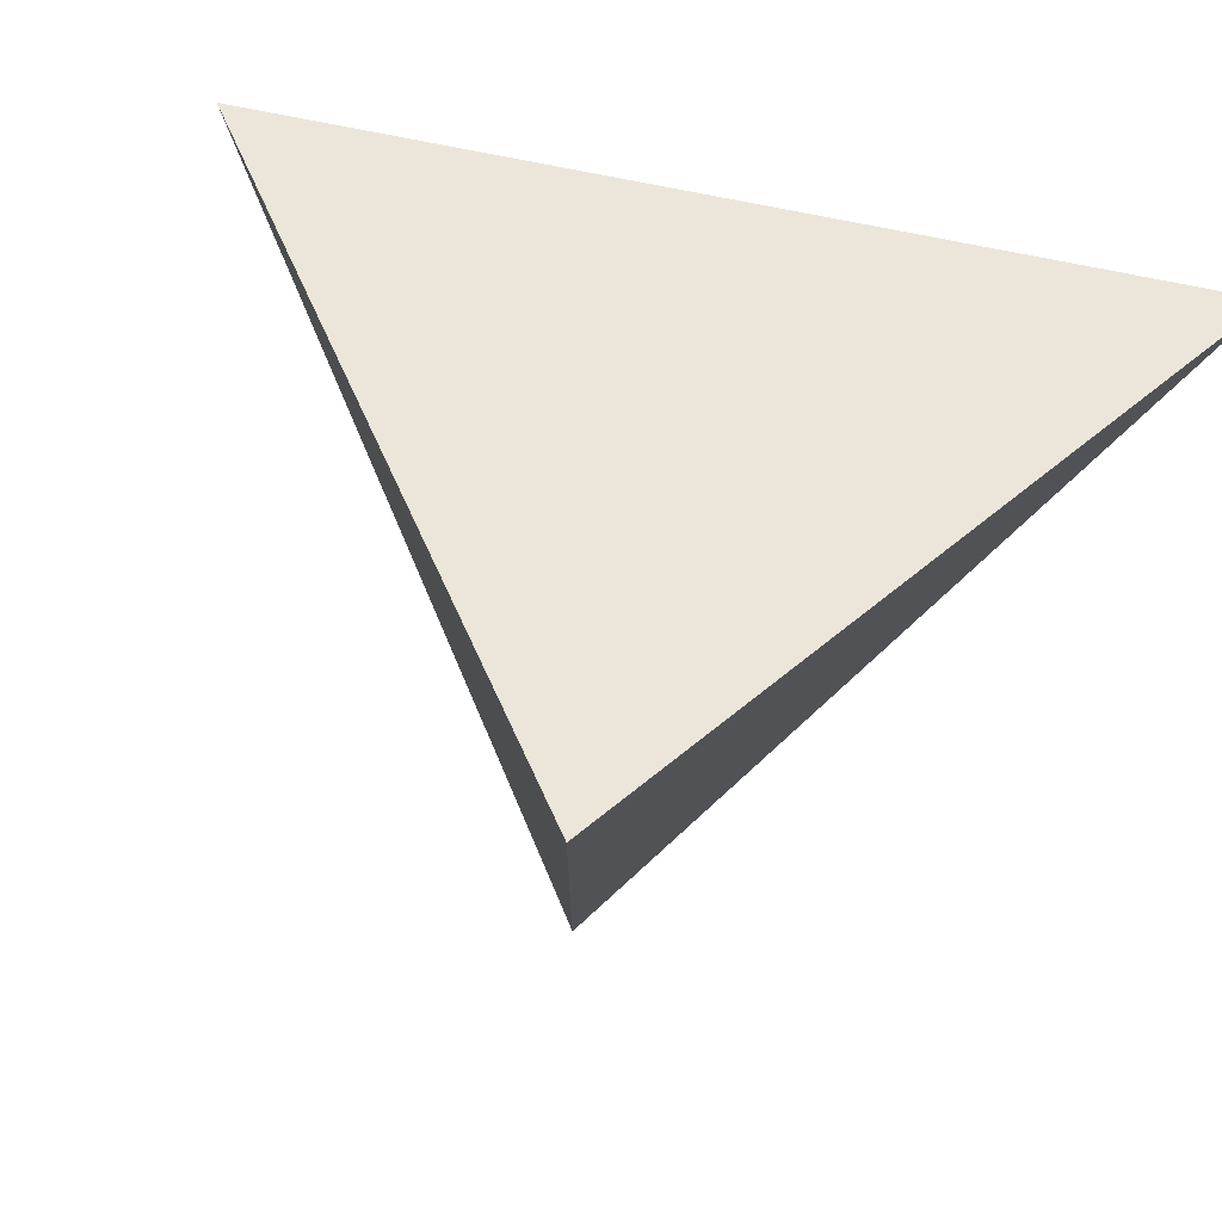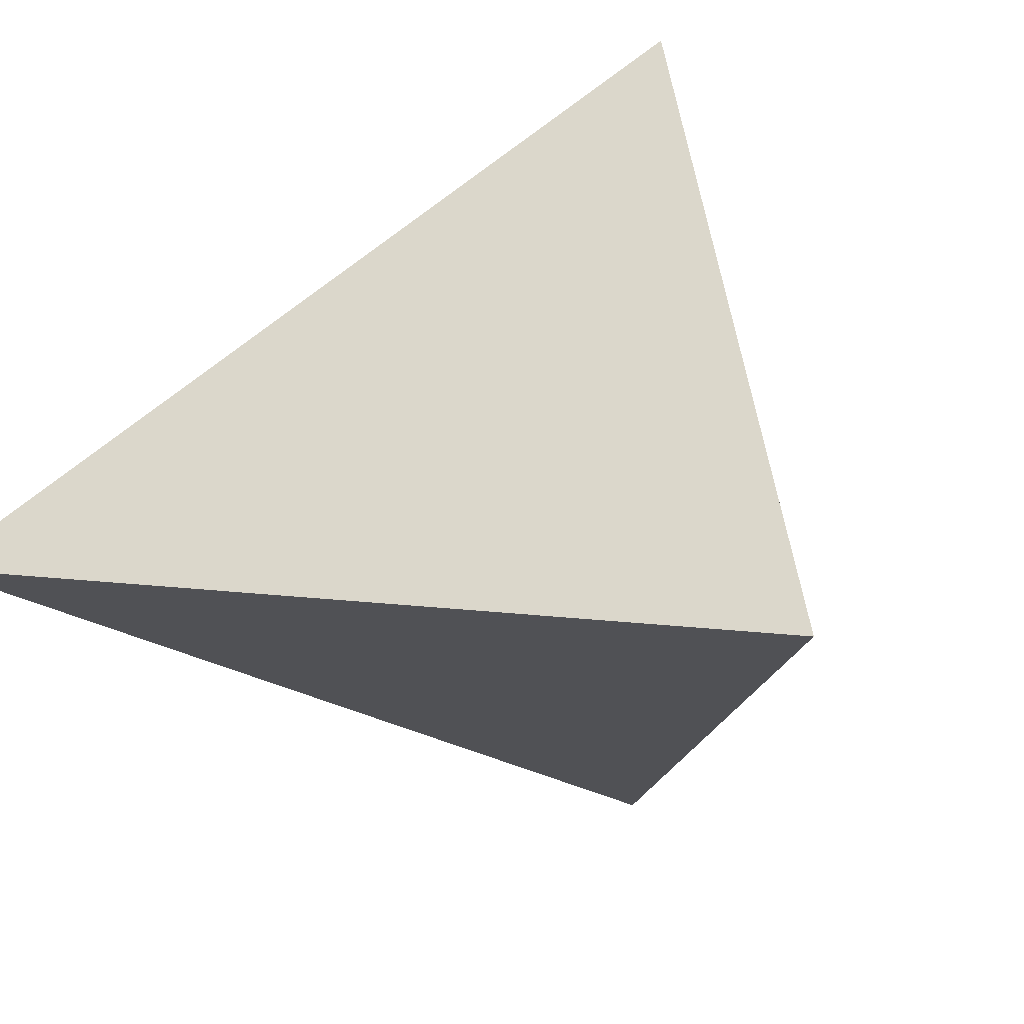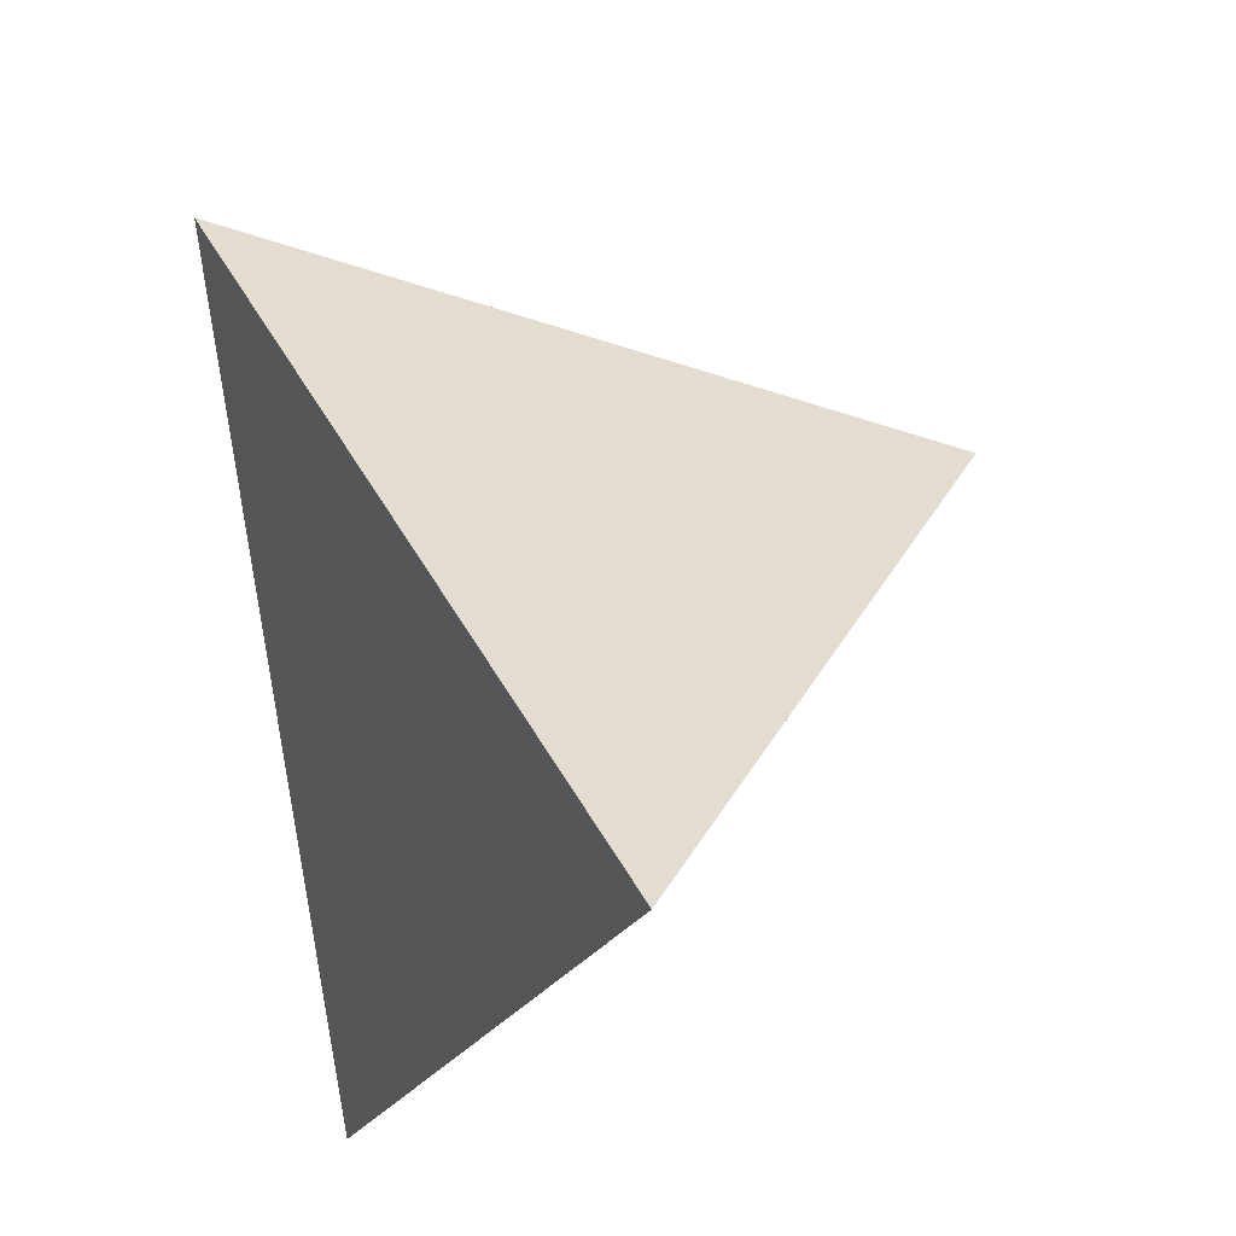
<metadata>
{"format":"obj","ext":"obj","renderer":"f3d","projection":"perspective","resolution":1024,"background":"white","views":[{"elev":-32.8,"azim":134.8,"up":"+Y"},{"elev":-61.4,"azim":54.9,"up":"+Y"},{"elev":69.6,"azim":-93.6,"up":"+Z"}]}
</metadata>
<code>
v 0.4318 0.2638 0.03774
v 0.2751 -0.396 -0.1861
v -0.253 0.1984 -0.4293
v -0.265 -0.06614 0.3589
v -0.2643 -0.0656 0.3579
v -0.2646 -0.06612 0.3586
v -0.2647 -0.06617 0.3582
v -0.2648 -0.06581 0.3581
v 0.08404 -0.08886 0.103
v 0.01092 -0.1419 -0.1843
v -0.01172 -0.1266 -0.1657
v -0.2644 -0.06575 0.3583
v -0.2648 -0.06603 0.358
v -0.2648 -0.06601 0.3587
v -0.2647 -0.06593 0.3585
v -0.2649 -0.06606 0.3587
v -0.2648 -0.06594 0.3584
v -0.2638 -0.06665 0.3571
v -0.263 -0.0655 0.3578
v -0.2574 -0.06571 0.3537
v -0.2634 -0.06493 0.3567
v -0.2642 -0.06605 0.3564
v -0.2623 -0.06649 0.3524
v -0.2624 -0.06556 0.35
v -0.2586 -0.06256 0.3543
v -0.2589 -0.06769 0.3464
v -0.233 -0.06729 0.3359
v -0.2448 -0.05464 0.3437
v -0.2577 -0.06076 0.3497
v -0.2573 -0.07001 0.3487
v -0.2542 -0.05532 0.3367
v -0.2626 -0.05248 0.3132
v -0.2435 -0.06946 0.3092
v -0.2217 -0.08892 0.3047
v -0.2101 -0.04494 0.3311
v -0.01134 -0.1197 -0.1864
v 0.0842 -0.08889 0.1028
v 0.01871 -0.1362 -0.2221
v 0.01486 -0.1333 -0.2197
v 0.04359 -0.09115 0.1301
v 0.004506 -0.06718 0.1696
v 0.05285 -0.05225 0.1433
v -0.2383 -0.05139 0.2431
v -0.2047 -0.02281 0.2864
v 0.1152 -0.07811 0.08657
v 0.1504 -0.08592 0.05797
v 0.1352 -0.03394 0.09494
v 0.08412 -0.08886 0.1029
v -0.1821 -0.09844 0.2229
v -0.1785 -0.0957 0.2834
v 0.08416 -0.08885 0.1029
v 0.043 0.002236 0.1778
v 0.05686 -0.1272 0.1026
v -0.2269 -0.04403 0.1908
v -0.01665 -0.1205 -0.1695
v -0.02597 -0.1155 -0.1582
v 0.01778 -0.1352 -0.2224
v 0.01735 -0.1353 -0.221
v 0.01127 -0.1347 -0.2058
v 0.0833 -0.2042 -0.2059
v -0.01207 -0.1366 -0.1362
v 0.02168 -0.138 -0.2252
v -0.2262 -0.06371 0.245
v -0.2061 -0.06378 0.1901
v -0.2341 -0.02188 0.2551
v -0.1968 -0.07811 0.2052
v -0.1652 -0.07532 0.1103
v -0.1701 -0.08598 0.1543
v -0.1076 -0.0991 0.232
v -0.1566 -0.06105 0.2855
v -0.05383 -0.0242 0.2322
v -0.1476 -0.09338 0.1135
v -0.1476 -0.06376 0.02904
v -0.2191 -0.02537 0.1162
v -0.1089 -0.07719 -0.03938
v -0.08259 -0.08723 -0.08304
v -0.05758 -0.09619 -0.1263
v 0.1202 -0.1629 -0.2468
v 0.03815 -0.1507 -0.2342
v 0.01829 -0.1349 -0.2245
v 0.01808 -0.1364 -0.2197
v 0.007315 -0.1285 -0.2127
v 0.1475 -0.07177 -0.2121
v 0.2788 -0.03759 -0.007465
v 0.1786 -0.1633 -0.0008749
v 0.03459 -0.2443 0.04262
v -0.02185 -0.1465 0.1479
v 0.1023 -0.1202 0.07432
v 0.08151 -0.1019 0.09812
v 0.09242 -0.08857 0.09723
v 0.08556 -0.08933 0.1017
v 0.08534 -0.08642 0.1033
v 0.08015 -0.08501 0.1076
v 0.08444 -0.08845 0.1029
v 0.08312 -0.08835 0.1039
v 0.08424 -0.0888 0.1029
v 0.08416 -0.08887 0.1029
v 0.08419 -0.0889 0.1028
v 0.08432 -0.08897 0.1027
v 0.08366 -0.08967 0.1028
v 0.08107 -0.09174 0.1036
v 0.08626 -0.07883 0.1065
v 0.07466 -0.07069 0.1187
v 0.0984 -0.0636 0.1057
v 0.08696 -0.02943 0.131
v 0.07013 -0.09421 0.11
v 0.08423 -0.08891 0.1028
v 0.08422 -0.08888 0.1028
v 0.0838 -0.09079 0.1022
v 0.0849 -0.09244 0.1006
v -0.06809 -0.1612 0.0882
v -0.09285 -0.1156 0.02603
v -0.05027 -0.1252 -0.06363
v 0.02851 -0.1873 -0.1032
v 0.2353 -0.2536 -0.1867
v 0.2342 -0.1959 -0.177
v -0.03852 -0.09718 -0.1759
v -0.1576 0.007441 0.2406
v -0.1571 0.007798 0.24
v -0.1575 0.007556 0.2403
v 0.115 0.07164 0.1624
v -0.01142 -0.09835 -0.2472
v -0.03689 -0.08646 -0.211
v -0.1574 0.007498 0.2407
v -0.1571 0.007709 0.2403
v -0.1573 0.007721 0.2401
v -0.1572 0.00771 0.2403
v -0.1572 0.007644 0.2404
v -0.1573 0.007612 0.2404
v -0.1572 0.007679 0.2403
v -0.1574 0.007618 0.2403
v -0.1564 0.008226 0.2394
v -0.1571 0.007361 0.2414
v -0.1549 0.007952 0.2417
v -0.1581 0.007082 0.2412
v -0.1573 0.007904 0.2395
v -0.1566 0.008646 0.238
v -0.1581 0.008269 0.2377
v -0.1588 0.005653 0.2448
v -0.1546 0.01015 0.2353
v -0.1442 0.01147 0.2414
v -0.1629 0.0007248 0.2558
v -0.1613 0.004888 0.2448
v -0.1511 0.01146 0.2348
v -0.1688 0.002418 0.245
v -0.1823 0.002061 0.2329
v -0.1509 0.01598 0.2213
v -0.1183 0.02996 0.2107
v -0.1238 0.01727 0.2437
v -0.002698 -0.1171 -0.2178
v -0.0247 -0.1007 -0.2039
v 0.1152 0.07171 0.1623
v 0.01306 -0.1313 -0.2205
v 0.01582 -0.1327 -0.224
v 0.01595 -0.1335 -0.2222
v 0.01661 0.07057 0.2188
v 0.06812 0.08219 0.2006
v -0.1894 0.007946 0.2082
v 0.167 0.06347 0.1219
v 0.1151 0.07165 0.1624
v -0.08488 0.05456 0.1688
v -0.0873 0.0305 0.2391
v 0.1151 0.07164 0.1623
v 0.1413 0.1314 0.156
v 0.08812 0.1176 0.1461
v -0.2174 0.003763 0.1937
v -0.04139 -0.08685 -0.1975
v -0.06472 -0.06282 -0.2019
v 0.01781 -0.1281 -0.2427
v -0.1546 -0.01005 0.2965
v -0.1619 0.01961 0.1997
v -0.1657 0.02666 0.1746
v -0.1303 0.03872 0.1725
v -0.1479 0.05041 0.1202
v -0.1012 0.0586 0.1407
v -0.03496 0.06764 0.1777
v -0.0225 0.0344 0.2399
v -0.05754 0.08177 0.113
v -0.2109 0.008436 -0.002999
v -0.1141 -0.04801 -0.1081
v 0.01692 -0.02687 -0.2908
v 0.05966 -0.1215 -0.2795
v 0.02034 -0.1354 -0.2289
v 0.01166 -0.1287 -0.2241
v 0.07527 0.1528 0.02723
v 0.01786 0.1013 0.1273
v 0.1209 0.09839 0.1718
v 0.1259 0.07082 0.1544
v 0.11 0.05163 0.1558
v 0.1173 0.07243 0.1612
v 0.1148 0.06666 0.1601
v 0.1071 0.06463 0.1644
v 0.1134 0.07067 0.1631
v 0.1152 0.07078 0.1619
v 0.1152 0.07152 0.1622
v 0.1152 0.07168 0.1623
v 0.1152 0.07173 0.1623
v 0.1154 0.07184 0.1622
v 0.1151 0.07321 0.1632
v 0.1133 0.07742 0.1665
v 0.09 0.04176 0.1648
v 0.1131 0.02019 0.1378
v 0.08407 0.007056 0.1514
v 0.1022 0.08342 0.1774
v 0.1161 0.07538 0.1635
v 0.1153 0.07175 0.1623
v 0.1152 0.07169 0.1623
v 0.1187 0.07855 0.1633
v -0.0122 0.1092 0.07401
v -0.07387 0.1011 0.0387
v -0.1551 0.1546 -0.2018
v 0.1257 0.08281 -0.1986
v 0.3674 -0.007607 -0.05433
v 0.3534 -0.06617 -0.0742
v 0.3324 -0.1548 -0.1043
v 0.299 -0.2954 -0.152
v 0.2906 -0.3308 -0.164
v 0.2761 -0.3916 -0.1846
v 0.2292 -0.368 -0.1398
v 0.0731 -0.2727 0.01767
v 0.06461 -0.2675 0.02624
v 0.05986 -0.2646 0.03103
v 0.04125 -0.2532 0.04981
v -0.09657 -0.169 0.1889
v -0.1438 -0.1402 0.2365
v -0.2086 -0.1006 0.3019
v -0.2207 -0.09322 0.3141
v -0.2322 -0.08616 0.3258
v -0.2432 -0.07947 0.3368
v -0.2471 -0.0771 0.3408
v -0.2515 -0.07441 0.3452
v -0.2605 -0.06892 0.3543
v -0.262 -0.06797 0.3558
v -0.2628 -0.06747 0.3567
v -0.264 -0.06679 0.3578
v -0.2646 -0.06639 0.3584
v -0.2647 -0.06631 0.3586
v -0.2649 -0.06623 0.3587
v -0.265 -0.06616 0.3588
v -0.2649 -0.06611 0.3588
v -0.2649 -0.06609 0.3588
v -0.2646 -0.06597 0.3587
v -0.2644 -0.06587 0.3586
v -0.264 -0.06566 0.3584
v -0.263 -0.06517 0.3579
v -0.261 -0.06426 0.357
v -0.2582 -0.06294 0.3557
v -0.2511 -0.05956 0.3525
v -0.2431 -0.05575 0.3487
v -0.2307 -0.04992 0.3431
v -0.2127 -0.04138 0.3348
v -0.2042 -0.03737 0.3308
v -0.1555 -0.01428 0.3084
v -0.1126 0.006018 0.2886
v -0.08678 0.01824 0.2767
v -0.04326 0.03884 0.2567
v -0.0202 0.04976 0.246
v 0.01113 0.06459 0.2316
v 0.05389 0.08483 0.2119
v 0.07151 0.09318 0.2038
v 0.1227 0.1174 0.1802
v 0.1433 0.1271 0.1707
v 0.1764 0.1429 0.1554
v 0.1875 0.1481 0.1503
v 0.1981 0.1531 0.1454
v 0.2592 0.182 0.1173
v 0.396 0.2468 0.05426
v 0.22 0.2436 -0.1067
v -0.1374 0.2094 -0.3505
v -0.2318 0.2004 -0.4149
v -0.265 -0.06612 0.3588
v -0.265 -0.06611 0.3588
v -0.265 -0.06609 0.3587
v -0.265 -0.06606 0.3586
v -0.265 -0.06604 0.3586
v -0.265 -0.06601 0.3585
v -0.265 -0.06587 0.3581
v -0.265 -0.0656 0.3573
v -0.265 -0.0652 0.3561
v -0.2649 -0.0643 0.3534
v -0.2647 -0.05994 0.3404
v -0.2647 -0.05912 0.338
v -0.2647 -0.0585 0.3361
v -0.2644 -0.05192 0.3165
v -0.2642 -0.0485 0.3063
v -0.2638 -0.04044 0.2823
v -0.2634 -0.03076 0.2534
v -0.2629 -0.02093 0.2242
v -0.2612 0.01703 0.1111
v -0.2603 0.0378 0.04919
v -0.2575 0.0995 -0.1346
v -0.2543 0.168 -0.3387
v -0.2535 0.187 -0.3952
v 0.2387 -0.3552 -0.2029
v 0.195 -0.3059 -0.223
v 0.1823 -0.2916 -0.2289
v 0.1479 -0.2528 -0.2447
v 0.1096 -0.2098 -0.2623
v 0.07255 -0.168 -0.2794
v 0.05991 -0.1538 -0.2852
v 0.04498 -0.137 -0.2921
v -0.007692 -0.07771 -0.3164
v -0.04274 -0.03825 -0.3325
f 83 214 215
f 93 103 106
f 116 216 217
f 143 142 139
f 217 218 115
f 221 222 86
f 263 264 164
f 268 1 213
f 116 115 295
f 212 213 214
f 27 247 246
f 97 98 37
f 84 213 1
f 74 54 286
f 46 45 88
f 115 218 2
f 204 261 260
f 165 262 263
f 95 9 94
f 215 216 116
f 273 272 17
f 141 148 147
f 185 268 269
f 66 64 67
f 2 218 219
f 84 267 266
f 178 209 210
f 217 216 85
f 72 226 227
f 85 216 215
f 53 87 223
f 215 214 84
f 149 141 170
f 184 153 82
f 214 213 84
f 128 125 127
f 211 270 3
f 294 295 115
f 134 142 141
f 158 171 172
f 178 186 209
f 229 228 50
f 239 4 7
f 98 9 99
f 116 296 297
f 297 298 78
f 253 252 71
f 26 24 33
f 78 298 299
f 299 300 182
f 300 301 182
f 161 173 148
f 181 182 301
f 148 149 162
f 219 220 86
f 302 303 181
f 202 159 188
f 181 303 3
f 52 257 256
f 179 74 288
f 220 221 86
f 77 180 168
f 168 293 3
f 168 303 302
f 51 9 48
f 37 98 107
f 111 72 112
f 125 124 133
f 302 301 122
f 250 249 35
f 122 301 300
f 18 23 26
f 60 10 79
f 269 268 212
f 169 300 299
f 27 20 234
f 235 234 20
f 299 298 79
f 239 238 6
f 60 79 298
f 118 120 135
f 165 185 186
f 297 296 60
f 196 163 207
f 233 232 27
f 166 172 174
f 296 295 60
f 175 178 174
f 225 224 87
f 114 60 295
f 181 270 269
f 87 69 226
f 58 38 81
f 63 43 64
f 163 195 207
f 185 267 1
f 77 56 61
f 104 105 103
f 236 235 20
f 168 123 167
f 269 270 211
f 121 195 163
f 4 239 6
f 183 169 79
f 19 6 238
f 178 176 186
f 20 19 237
f 232 231 27
f 225 226 72
f 113 75 76
f 70 27 231
f 4 240 14
f 47 46 84
f 70 230 229
f 229 230 34
f 227 226 69
f 188 191 189
f 69 50 228
f 11 61 56
f 26 33 30
f 138 140 147
f 88 53 222
f 28 29 25
f 224 223 87
f 131 126 120
f 191 193 192
f 88 221 220
f 188 187 208
f 222 223 86
f 111 86 223
f 72 111 224
f 212 83 181
f 227 228 49
f 49 228 229
f 230 231 34
f 23 22 24
f 33 34 231
f 33 232 233
f 4 271 7
f 233 234 30
f 152 207 206
f 26 30 234
f 26 235 236
f 236 237 18
f 278 279 24
f 237 238 18
f 18 238 239
f 191 190 194
f 266 265 159
f 159 265 264
f 49 68 72
f 188 264 263
f 17 12 5
f 263 262 187
f 198 195 194
f 204 187 262
f 260 259 157
f 259 258 157
f 147 140 144
f 52 157 258
f 50 69 70
f 172 171 173
f 196 207 152
f 256 255 177
f 61 10 60
f 255 254 177
f 71 177 254
f 71 252 251
f 44 249 250
f 8 17 5
f 70 251 250
f 264 265 164
f 35 27 70
f 194 190 198
f 249 248 35
f 151 117 167
f 198 197 206
f 27 35 248
f 246 245 20
f 287 286 166
f 20 245 244
f 244 243 19
f 67 74 73
f 243 242 19
f 107 99 108
f 19 242 241
f 241 240 6
f 193 199 200
f 174 173 175
f 240 4 6
f 12 14 240
f 241 242 12
f 21 12 242
f 25 21 243
f 92 95 94
f 194 193 191
f 244 245 25
f 28 25 245
f 246 247 28
f 247 248 28
f 44 28 248
f 98 99 107
f 250 251 170
f 109 110 91
f 201 157 52
f 251 252 170
f 162 170 252
f 41 69 87
f 76 75 180
f 253 254 162
f 32 43 63
f 77 61 113
f 176 162 254
f 42 52 41
f 62 80 183
f 176 255 256
f 256 257 156
f 257 258 156
f 81 82 39
f 186 156 258
f 186 259 260
f 260 261 165
f 71 69 41
f 261 262 165
f 119 132 136
f 185 164 265
f 266 267 185
f 289 288 174
f 293 292 211
f 292 291 211
f 31 29 28
f 210 211 291
f 198 207 195
f 210 290 289
f 174 288 287
f 121 196 197
f 166 286 285
f 285 284 65
f 284 283 65
f 49 66 68
f 203 105 202
f 44 65 283
f 44 282 281
f 281 280 31
f 41 52 71
f 280 279 31
f 79 81 62
f 122 150 151
f 31 279 278
f 101 106 89
f 29 278 277
f 277 276 21
f 21 276 275
f 92 102 93
f 275 274 8
f 8 274 273
f 63 64 66
f 17 272 271
f 271 4 16
f 183 80 154
f 271 272 7
f 7 272 273
f 273 274 13
f 87 40 41
f 114 113 61
f 22 13 274
f 275 276 22
f 113 76 77
f 119 126 131
f 154 153 184
f 24 22 276
f 277 278 24
f 33 24 279
f 33 280 281
f 10 61 11
f 134 133 139
f 281 282 32
f 282 283 32
f 11 55 36
f 43 32 283
f 54 43 284
f 285 286 54
f 128 127 130
f 287 288 74
f 145 147 146
f 289 290 179
f 87 53 40
f 290 291 179
f 129 131 124
f 180 179 291
f 168 180 292
f 7 13 22
f 10 11 36
f 182 181 83
f 18 7 22
f 17 16 15
f 15 16 14
f 122 169 150
f 17 15 12
f 47 84 159
f 12 15 14
f 4 14 16
f 21 25 29
f 23 18 22
f 26 23 24
f 31 28 44
f 33 32 63
f 39 57 58
f 57 39 155
f 58 57 38
f 39 58 81
f 52 42 105
f 38 57 62
f 45 46 47
f 45 47 104
f 104 47 105
f 137 140 138
f 45 104 90
f 128 124 125
f 49 34 66
f 66 34 33
f 42 41 40
f 9 95 100
f 130 129 128
f 100 95 101
f 9 100 99
f 53 89 106
f 52 105 203
f 38 62 81
f 138 145 143
f 62 57 80
f 61 60 114
f 59 79 10
f 100 101 109
f 161 148 162
f 79 59 81
f 59 10 36
f 81 59 82
f 139 135 143
f 79 62 183
f 8 5 21
f 102 90 104
f 145 138 147
f 12 21 5
f 123 168 122
f 65 44 146
f 142 44 170
f 199 121 198
f 64 43 54
f 63 66 33
f 64 54 67
f 82 59 36
f 102 103 93
f 67 54 74
f 66 67 68
f 72 68 67
f 70 69 71
f 71 52 177
f 72 67 112
f 133 134 132
f 73 74 179
f 67 73 112
f 195 121 194
f 117 56 77
f 118 135 124
f 56 117 36
f 117 77 168
f 80 57 155
f 155 39 153
f 192 193 200
f 39 82 153
f 78 83 116
f 83 78 182
f 153 154 155
f 84 46 85
f 65 158 166
f 184 169 183
f 85 46 88
f 53 88 89
f 40 53 106
f 89 88 90
f 45 90 88
f 89 90 110
f 102 92 90
f 90 92 91
f 91 92 94
f 90 91 110
f 150 169 184
f 151 150 36
f 93 95 92
f 95 93 101
f 82 36 150
f 9 51 96
f 186 185 209
f 96 51 108
f 9 96 94
f 98 97 9
f 9 97 48
f 198 206 207
f 48 97 51
f 51 97 108
f 108 97 37
f 201 204 157
f 108 37 107
f 99 100 91
f 103 102 104
f 106 103 40
f 161 162 176
f 211 210 185
f 105 47 202
f 142 143 145
f 103 105 42
f 93 106 101
f 174 178 210
f 100 109 91
f 148 141 149
f 109 101 110
f 108 99 96
f 96 99 94
f 110 101 89
f 140 134 144
f 135 120 136
f 42 40 103
f 91 94 99
f 112 73 75
f 75 73 179
f 112 75 113
f 111 112 86
f 141 142 170
f 86 112 113
f 139 133 135
f 86 113 114
f 65 146 158
f 172 173 174
f 77 76 180
f 11 56 55
f 55 56 36
f 36 117 151
f 130 131 129
f 200 199 205
f 126 119 136
f 119 131 130
f 120 126 136
f 131 120 118
f 123 122 151
f 125 132 119
f 132 125 133
f 125 119 127
f 124 131 118
f 129 124 128
f 127 119 130
f 132 134 140
f 134 139 142
f 135 133 124
f 132 137 136
f 137 132 140
f 136 137 138
f 147 144 141
f 142 145 44
f 208 205 190
f 145 146 44
f 204 200 187
f 146 147 171
f 155 154 80
f 158 146 171
f 47 159 202
f 173 161 175
f 148 173 147
f 162 149 170
f 199 193 121
f 121 193 194
f 167 117 168
f 121 163 160
f 151 167 123
f 150 184 82
f 184 183 154
f 135 136 138
f 143 135 138
f 141 144 134
f 158 172 166
f 178 161 176
f 147 173 171
f 175 161 178
f 176 156 186
f 75 179 180
f 164 185 165
f 190 191 188
f 190 188 208
f 189 191 192
f 188 189 202
f 160 196 121
f 197 152 206
f 196 160 163
f 197 196 152
f 121 197 198
f 199 198 190
f 192 201 189
f 201 192 204
f 189 201 202
f 203 202 201
f 203 201 52
f 204 192 200
f 200 205 208
f 205 199 190
f 200 208 187
f 210 209 185
f 215 116 83
f 217 115 116
f 213 212 268
f 295 296 116
f 85 219 217
f 217 219 218
f 85 220 219
f 214 83 212
f 246 20 27
f 1 267 84
f 286 287 74
f 2 294 115
f 260 157 204
f 263 164 165
f 269 211 185
f 266 159 84
f 227 49 72
f 215 84 85
f 223 222 53
f 3 293 211
f 297 78 116
f 299 182 78
f 301 302 181
f 3 270 181
f 256 177 52
f 288 289 179
f 3 303 168
f 302 122 168
f 300 169 122
f 299 79 169
f 234 233 27
f 298 297 60
f 295 294 114
f 269 212 181
f 226 225 87
f 219 294 2
f 219 114 294
f 219 86 114
f 1 268 185
f 238 237 19
f 237 236 20
f 231 230 70
f 229 50 70
f 228 227 69
f 222 221 88
f 220 85 88
f 223 224 111
f 224 225 72
f 229 34 49
f 231 232 33
f 233 30 33
f 234 235 26
f 236 18 26
f 239 7 18
f 264 188 159
f 263 187 188
f 262 261 204
f 258 257 52
f 254 253 71
f 251 70 71
f 250 170 44
f 250 35 70
f 248 247 27
f 244 19 20
f 241 6 19
f 240 241 12
f 242 243 21
f 243 244 25
f 245 246 28
f 248 249 44
f 252 253 162
f 254 255 176
f 256 156 176
f 258 259 186
f 260 165 186
f 265 266 185
f 291 290 210
f 289 174 210
f 287 166 174
f 285 65 166
f 283 282 44
f 281 31 44
f 278 29 31
f 277 21 29
f 275 8 21
f 273 17 8
f 271 16 17
f 273 13 7
f 274 275 22
f 276 277 24
f 279 280 33
f 281 32 33
f 283 284 43
f 284 285 54
f 291 292 180
f 292 293 168

</code>
